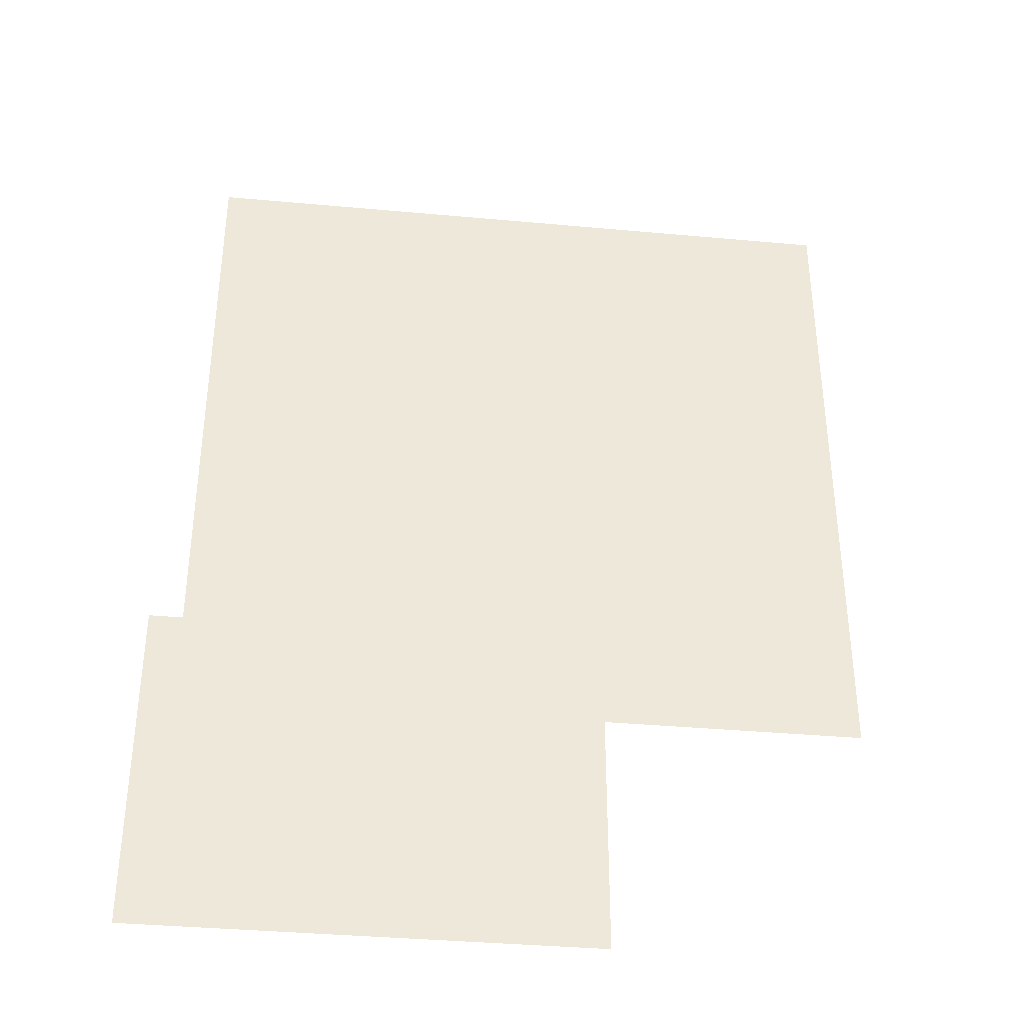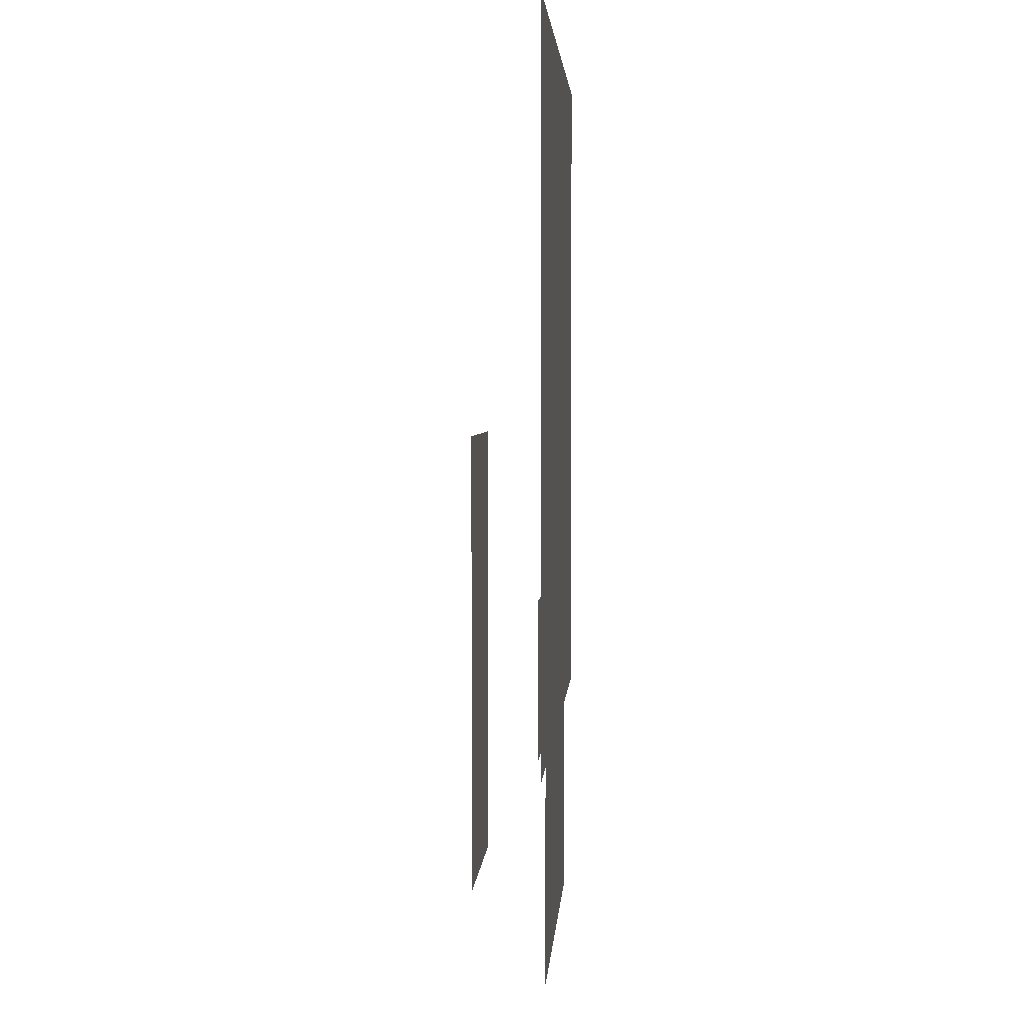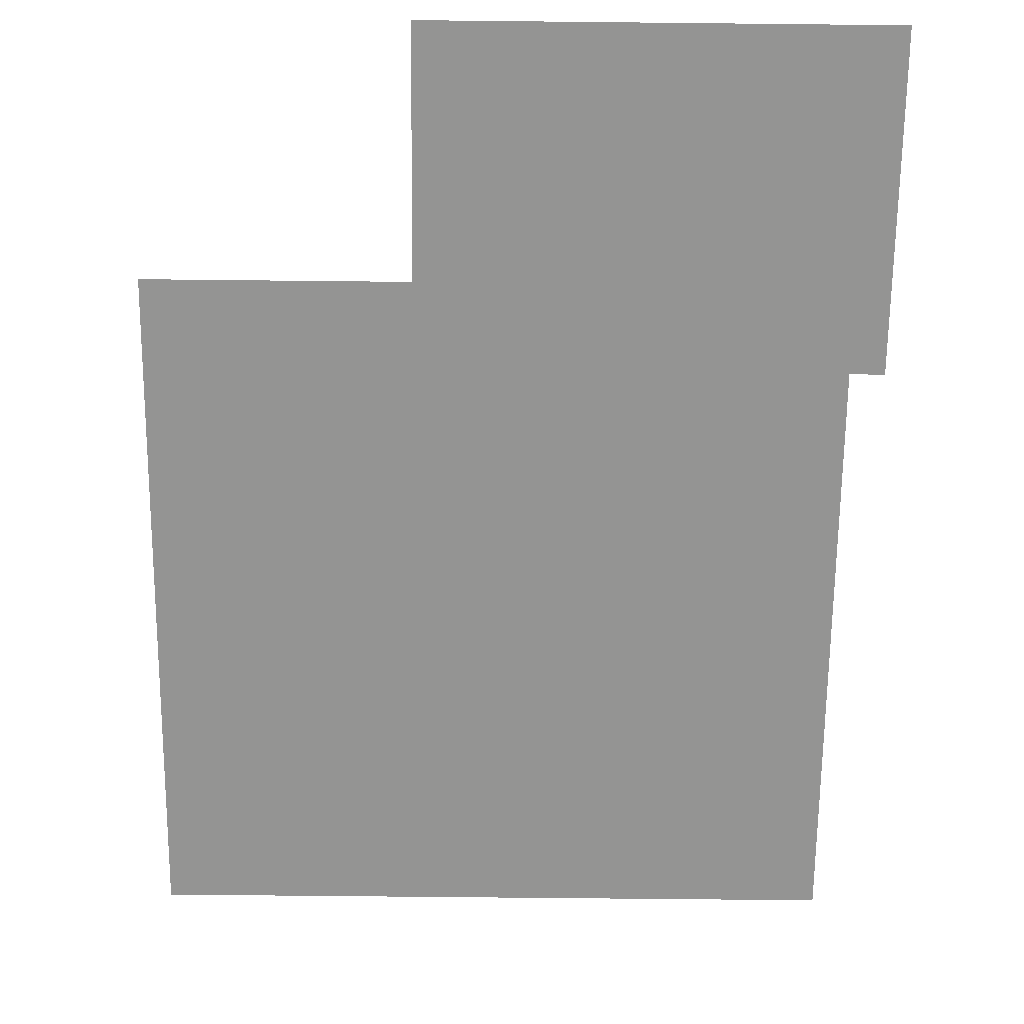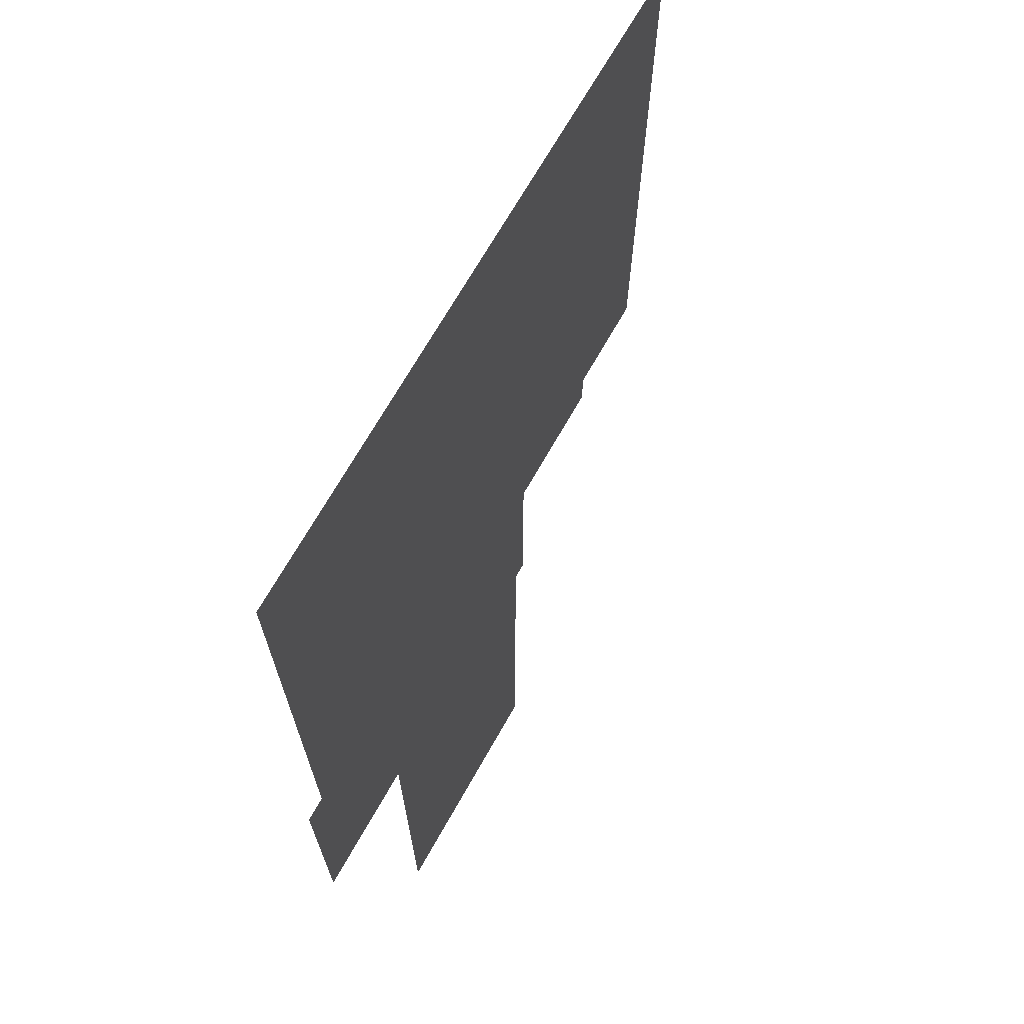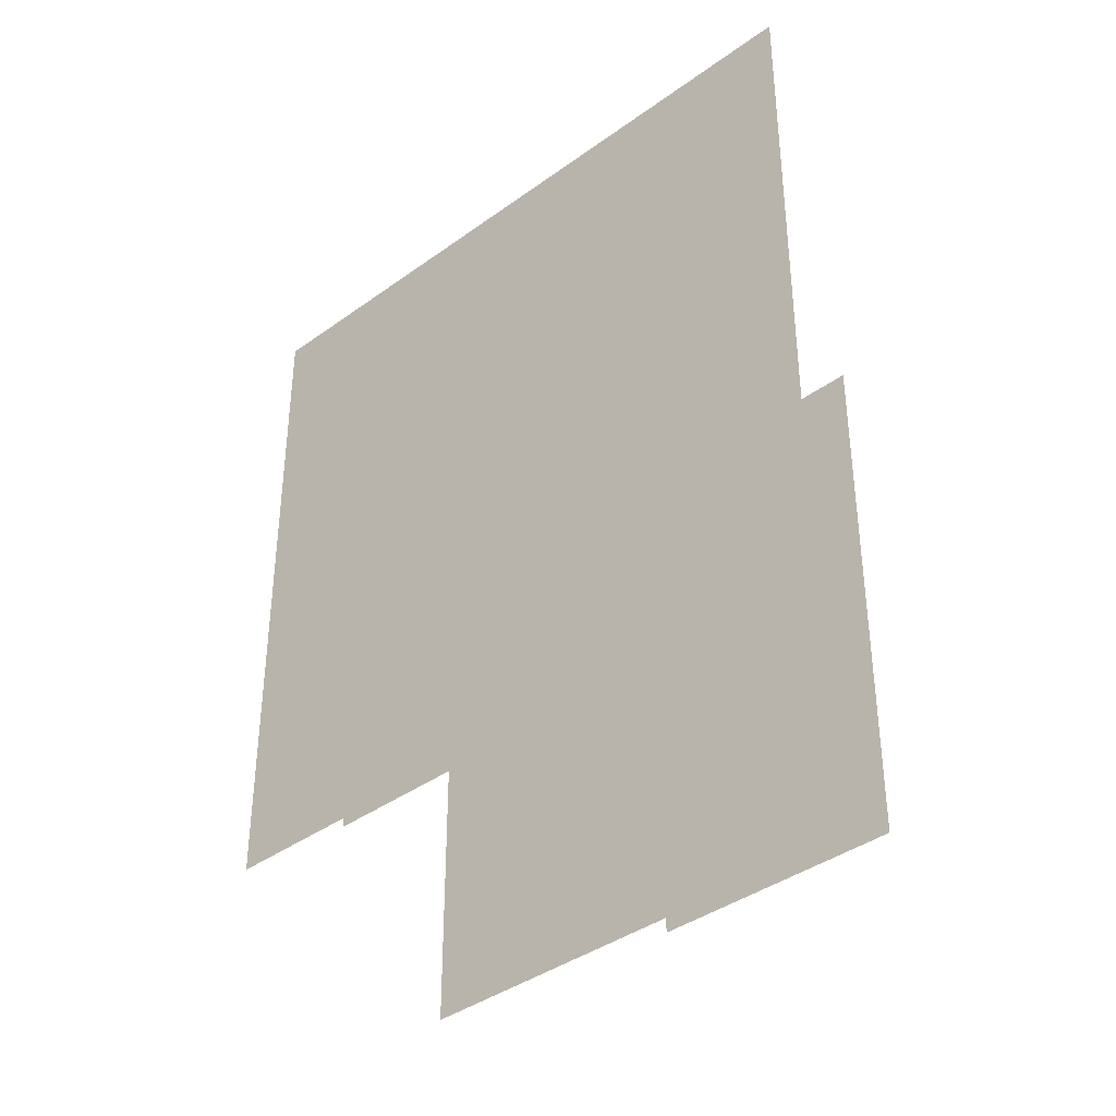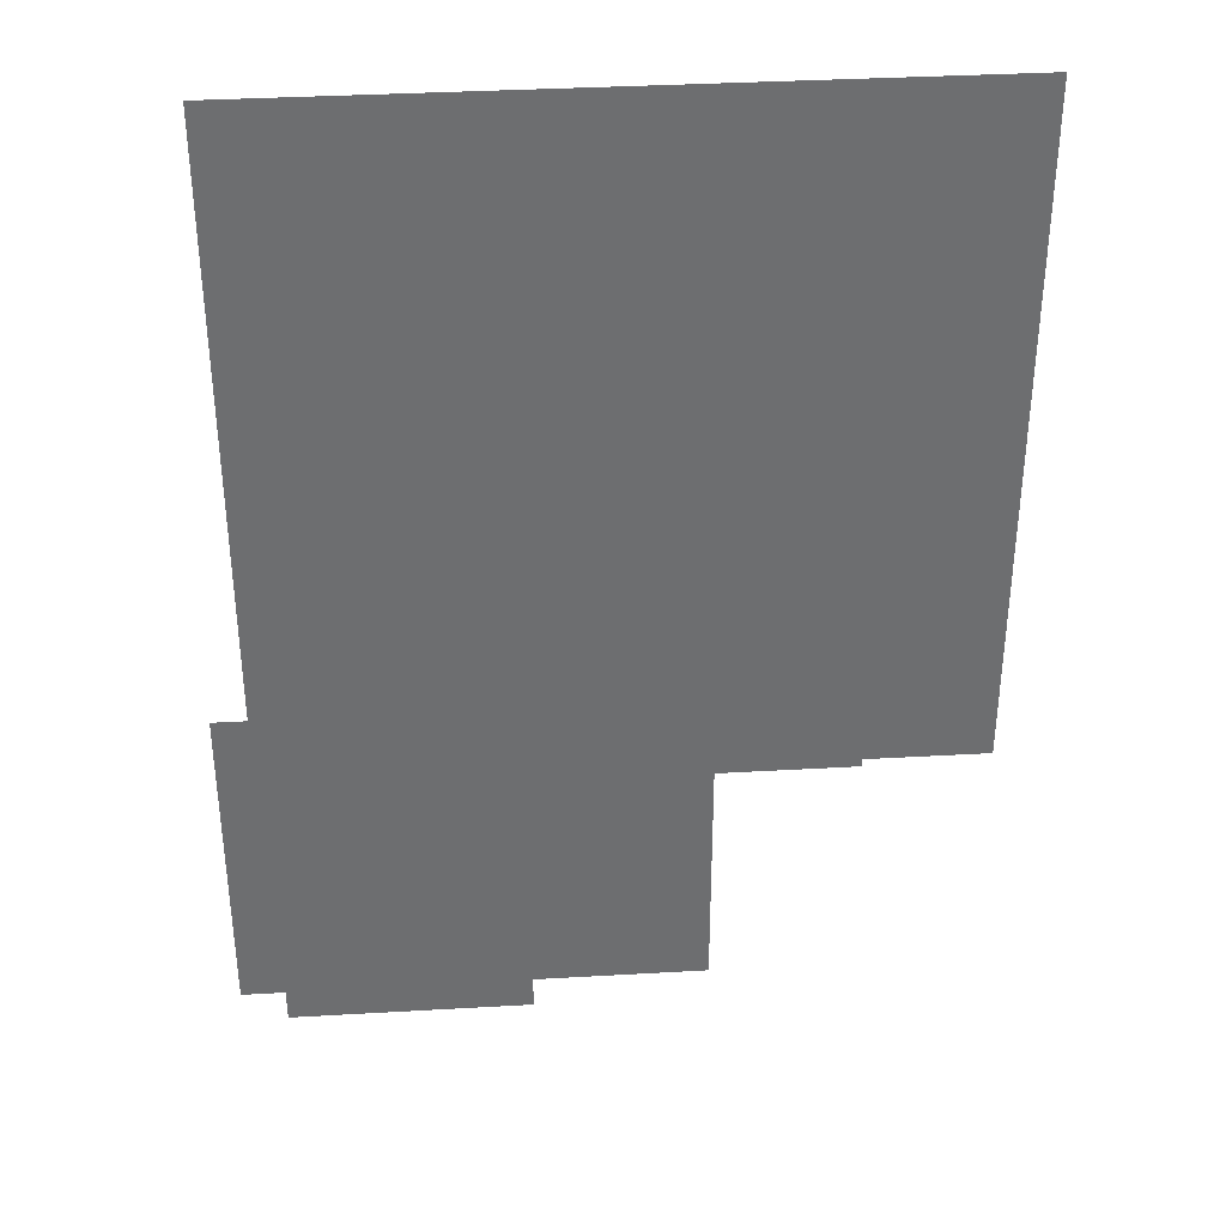
<metadata>
{"format":"obj","ext":"obj","renderer":"f3d","projection":"perspective","resolution":1024,"background":"white","views":[{"elev":-37.3,"azim":173.3,"up":"+Y"},{"elev":3.4,"azim":-86.3,"up":"+Y"},{"elev":-67.0,"azim":-0.6,"up":"+Z"},{"elev":69.5,"azim":119.5,"up":"+Y"},{"elev":-39.0,"azim":42.3,"up":"+Y"},{"elev":36.2,"azim":175.7,"up":"+Y"}]}
</metadata>
<code>
g default
v -141 52 0
v -73 52 0
v -73 -16 0
v -141 -16 0
g Mesh 0
f 1 2 3 4
g default
v -197.5 295.5 4
v 113.5 295.5 4
v 113.5 -15.5 4
v -197.5 -15.5 4
g Mesh 1
f 5 6 7 8
g default
v -78.5 23.5 0
v 128.5 23.5 0
v 128.5 -129.5 0
v -78.5 -129.5 0
g Mesh 2
f 9 10 11 12
g default
v 1 117.5 -40
v 105 117.5 -40
v 105 -105.5 -40
v 1 -105.5 -40
g Mesh 3
f 13 14 15 16

</code>
